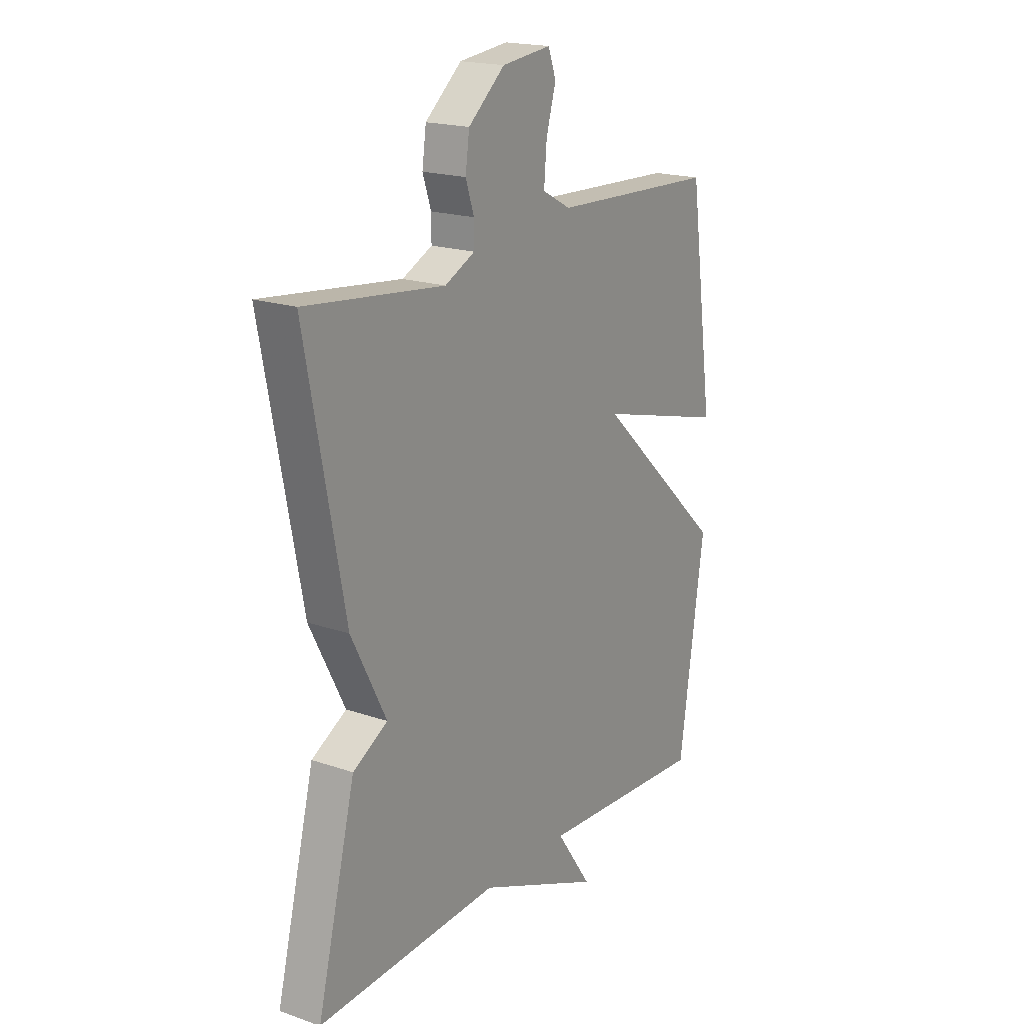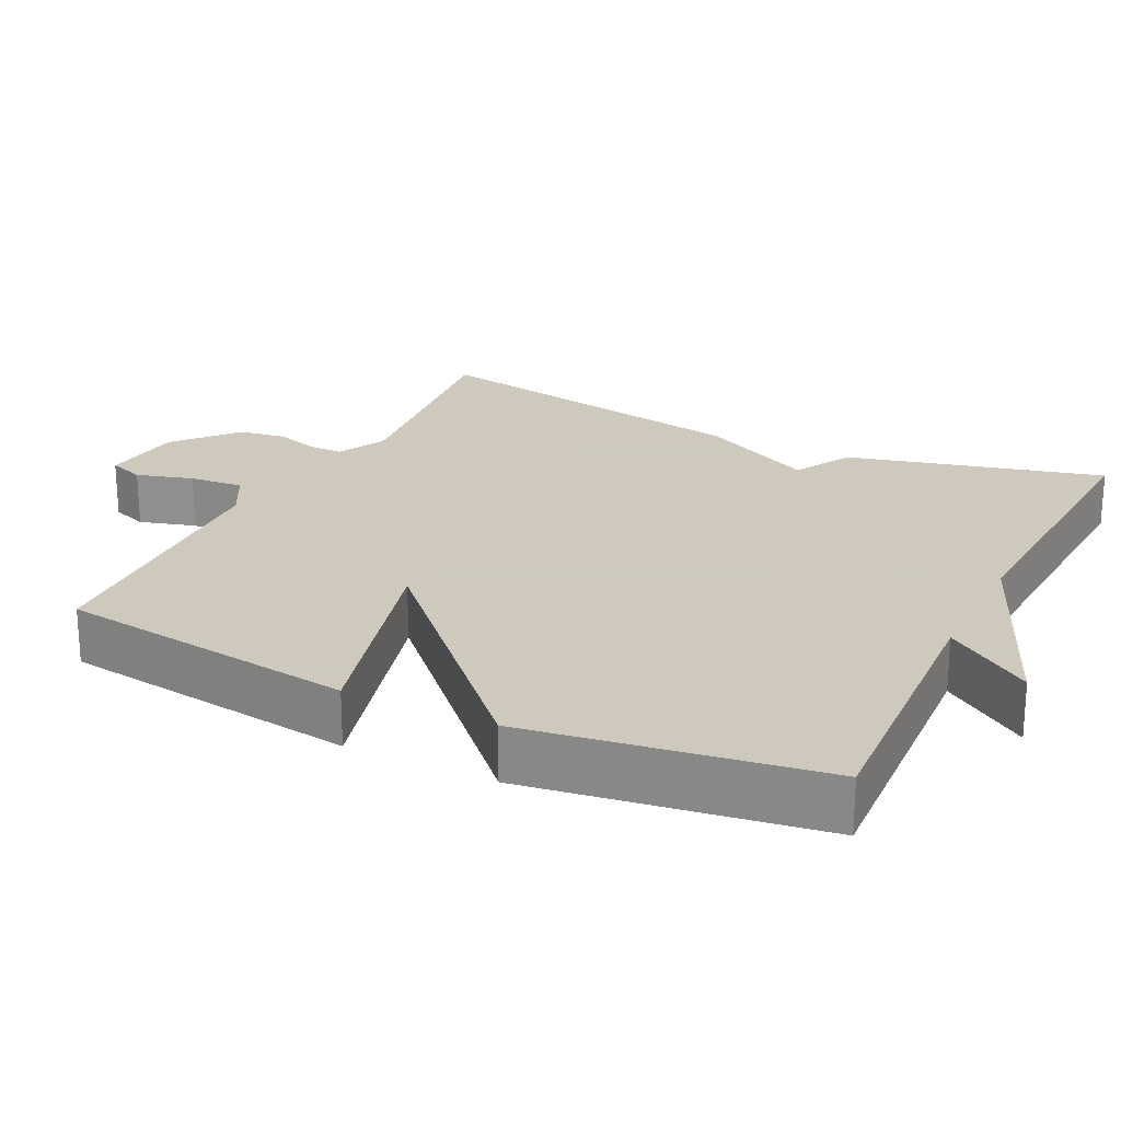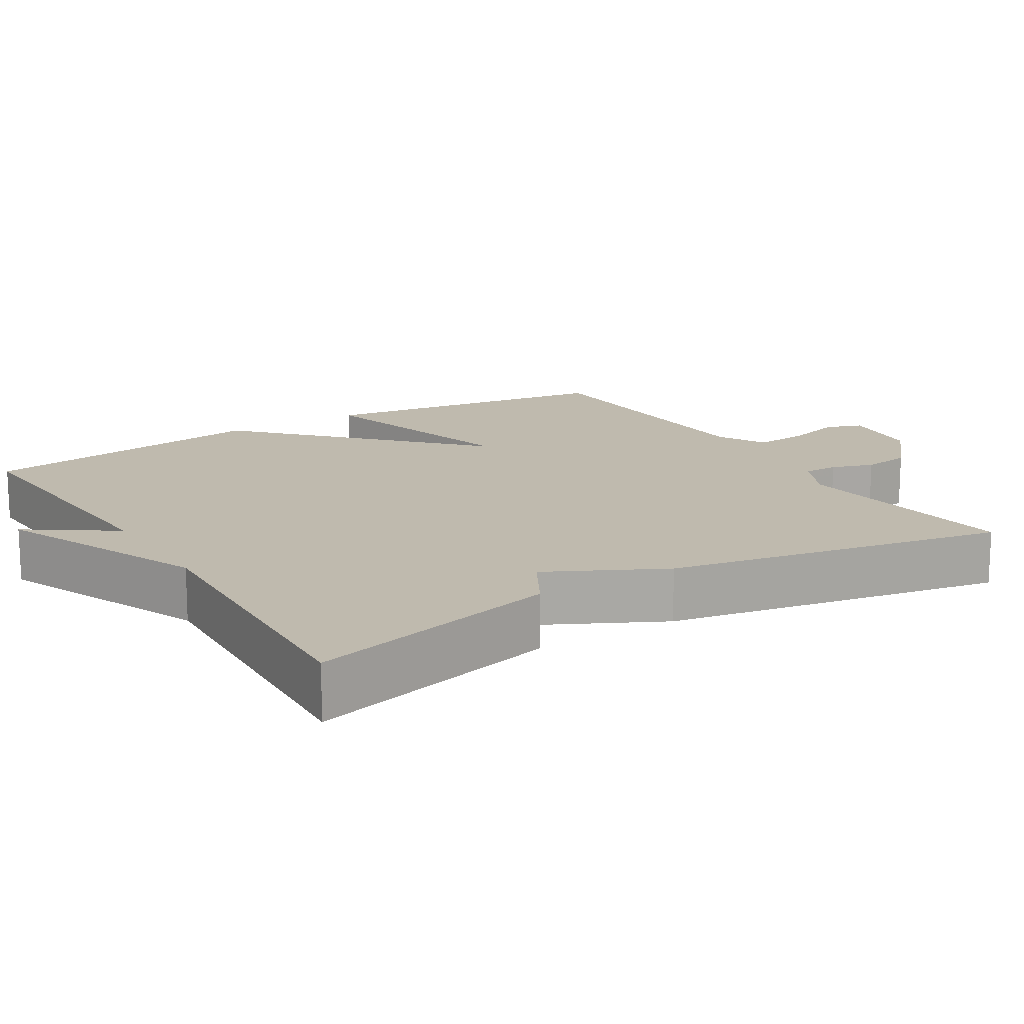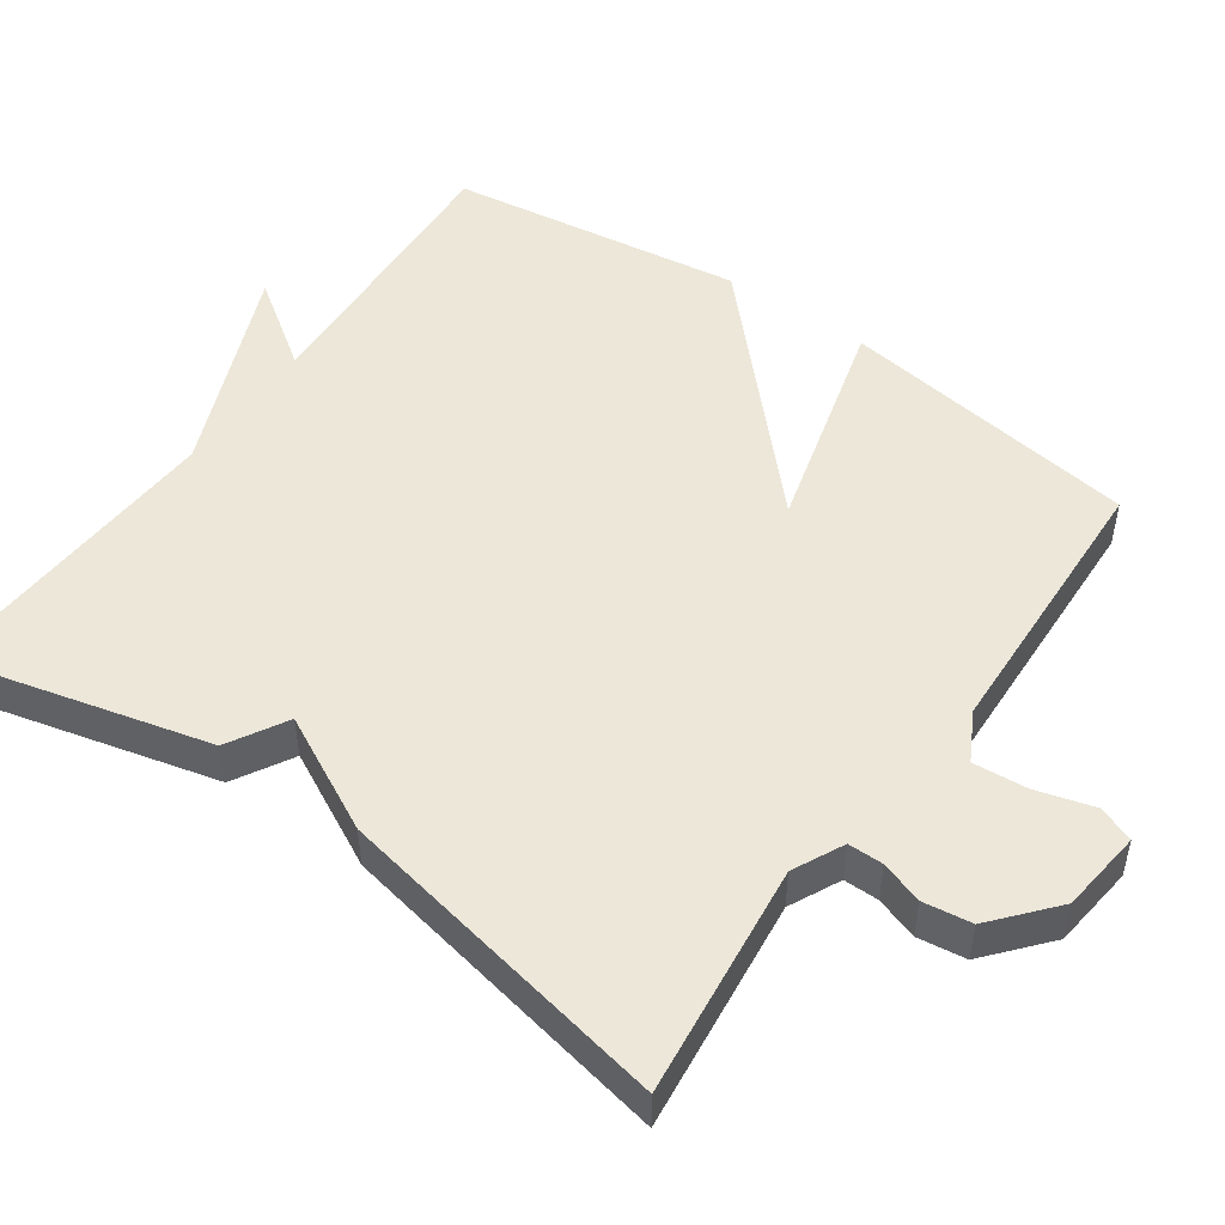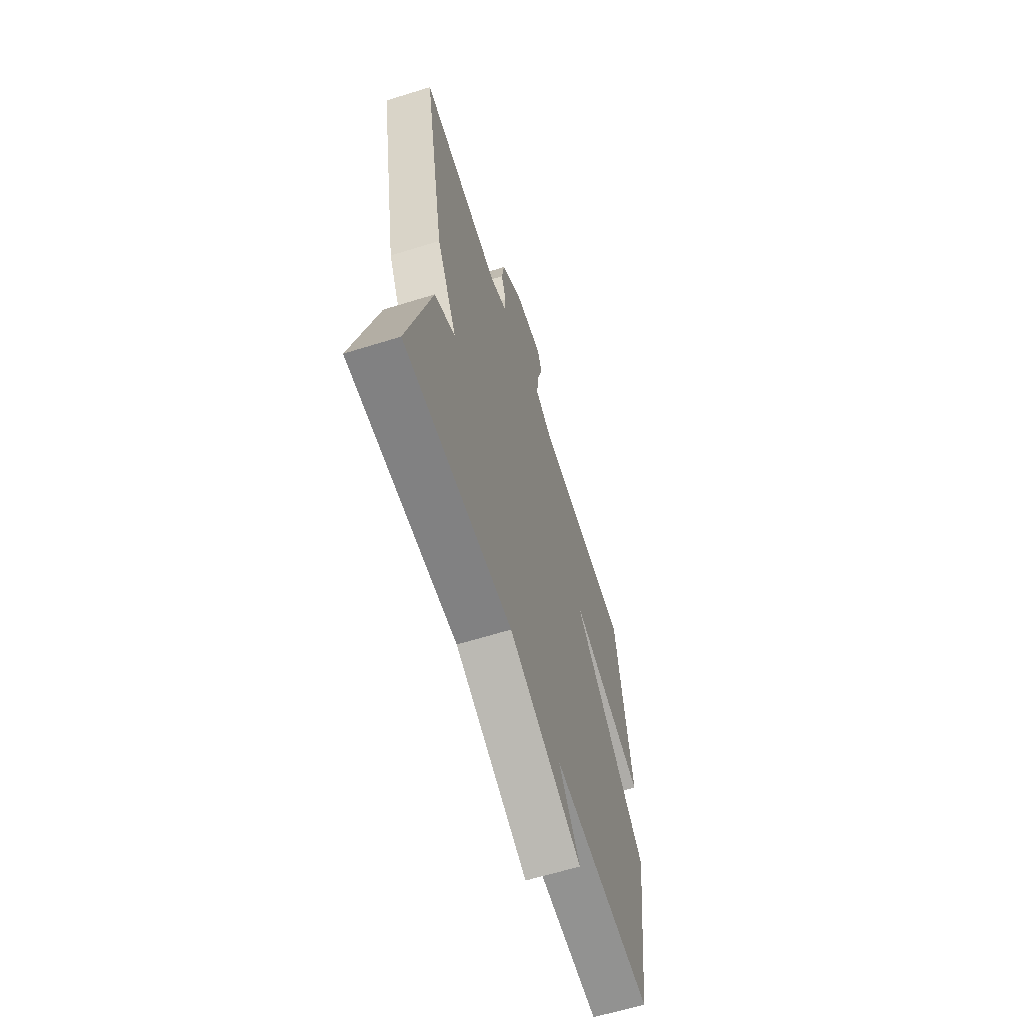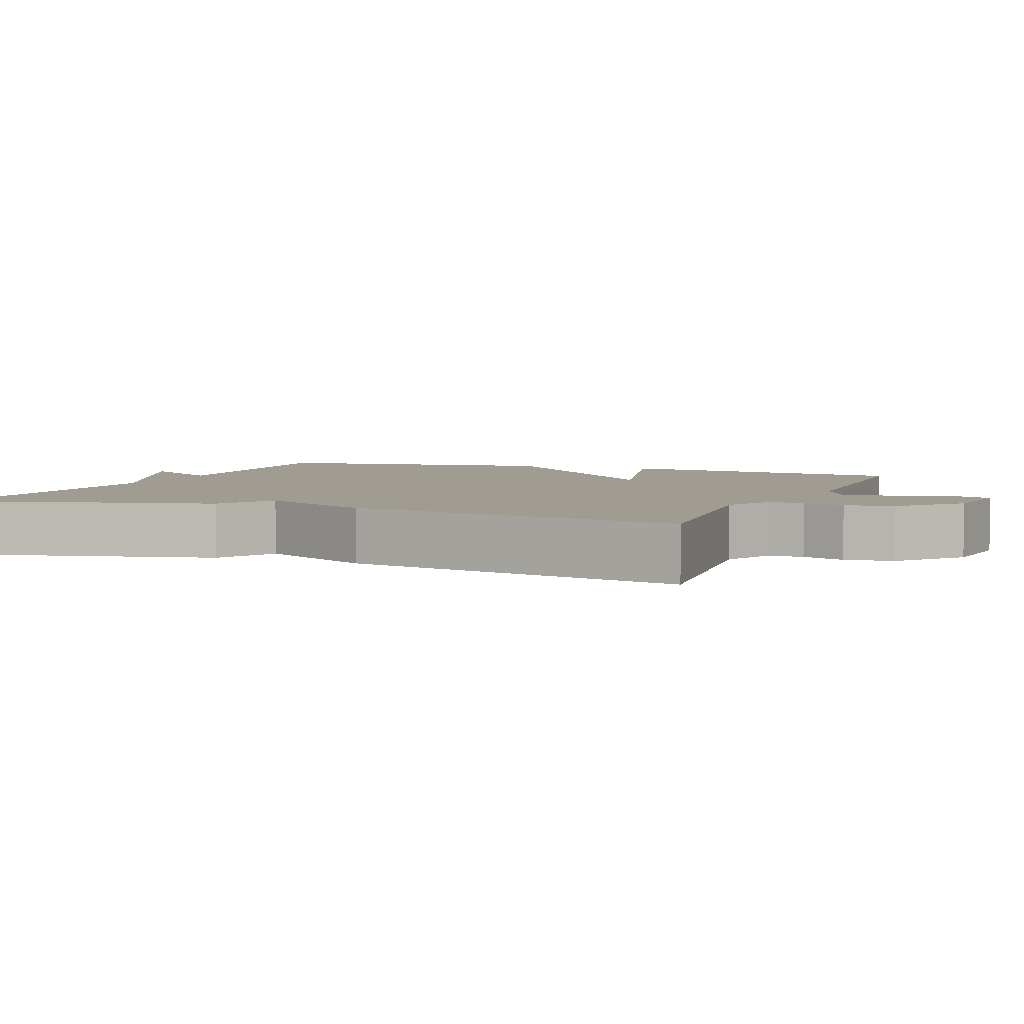
<metadata>
{"format":"obj","ext":"obj","renderer":"f3d","projection":"perspective","resolution":1024,"background":"white","views":[{"elev":19.1,"azim":-56.8,"up":"+Z"},{"elev":22.6,"azim":116.1,"up":"+Y"},{"elev":15.5,"azim":-121.8,"up":"+Y"},{"elev":50.0,"azim":-54.8,"up":"+Y"},{"elev":-63.2,"azim":-72.5,"up":"+Z"},{"elev":4.3,"azim":-68.0,"up":"+Y"}]}
</metadata>
<code>
v 0.5 0.07 0.5
v 0.557 0.07 0.095
v 0.261 0.07 0.175
v 0.557 0.07 -0.105
v 0.5 0.07 -0.5
v 0.114 0.07 -0.478
v 0.195 0.07 -0.595
v -0.086 0.07 -0.478
v -0.5 0.07 -0.5
v -0.413 0.07 -0.156
v -0.334 0.07 -0.111
v -0.413 0.07 0.044
v -0.5 0.07 0.5
v -0.186 0.07 0.464
v -0.118 0.07 0.497
v -0.118 0.07 0.544
v -0.137 0.07 0.601
v -0.128 0.07 0.666
v -0.045 0.07 0.737
v 0.067 0.07 0.75
v 0.085 0.07 0.701
v 0.063 0.07 0.624
v 0.057 0.07 0.551
v 0.122 0.07 0.516
v 0.5 0 0.5
v 0.557 0 0.095
v 0.261 0 0.175
v 0.557 0 -0.105
v 0.5 0 -0.5
v 0.114 0 -0.478
v 0.195 0 -0.595
v -0.086 0 -0.478
v -0.5 0 -0.5
v -0.413 0 -0.156
v -0.334 0 -0.111
v -0.413 0 0.044
v -0.5 0 0.5
v -0.186 0 0.464
v -0.118 0 0.497
v -0.118 0 0.544
v -0.137 0 0.601
v -0.128 0 0.666
v -0.045 0 0.737
v 0.067 0 0.75
v 0.085 0 0.701
v 0.063 0 0.624
v 0.057 0 0.551
v 0.122 0 0.516
f 20 21 22
f 19 20 22
f 18 19 22
f 17 18 22
f 16 17 22
f 15 16 22 23
f 14 15 23 24
f 11 12 13 14
f 8 9 10 11
f 6 7 8 11
f 6 11 14
f 5 6 14
f 4 5 14
f 3 4 14
f 3 14 24
f 2 3 24
f 1 2 24
f 46 45 44
f 46 44 43
f 46 43 42
f 46 42 41
f 46 41 40
f 47 46 40 39
f 48 47 39 38
f 38 37 36 35
f 35 34 33 32
f 35 32 31 30
f 38 35 30
f 38 30 29
f 38 29 28
f 38 28 27
f 48 38 27
f 48 27 26
f 48 26 25
f 1 25 26 2
f 2 26 27 3
f 3 27 28 4
f 4 28 29 5
f 5 29 30 6
f 6 30 31 7
f 7 31 32 8
f 8 32 33 9
f 9 33 34 10
f 10 34 35 11
f 11 35 36 12
f 12 36 37 13
f 13 37 38 14
f 14 38 39 15
f 15 39 40 16
f 16 40 41 17
f 17 41 42 18
f 18 42 43 19
f 19 43 44 20
f 20 44 45 21
f 21 45 46 22
f 22 46 47 23
f 23 47 48 24
f 24 48 25 1

</code>
